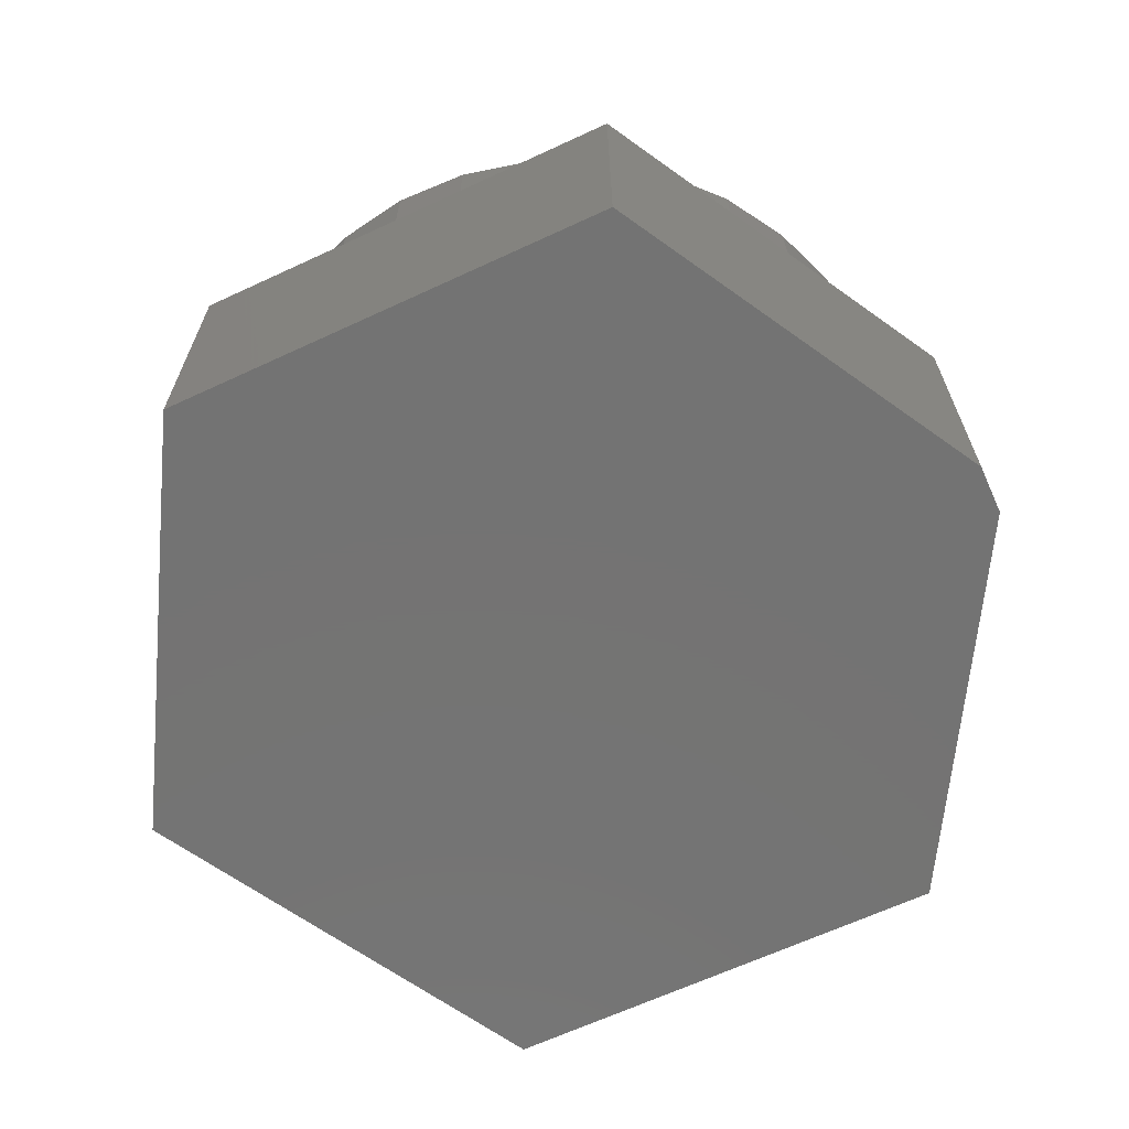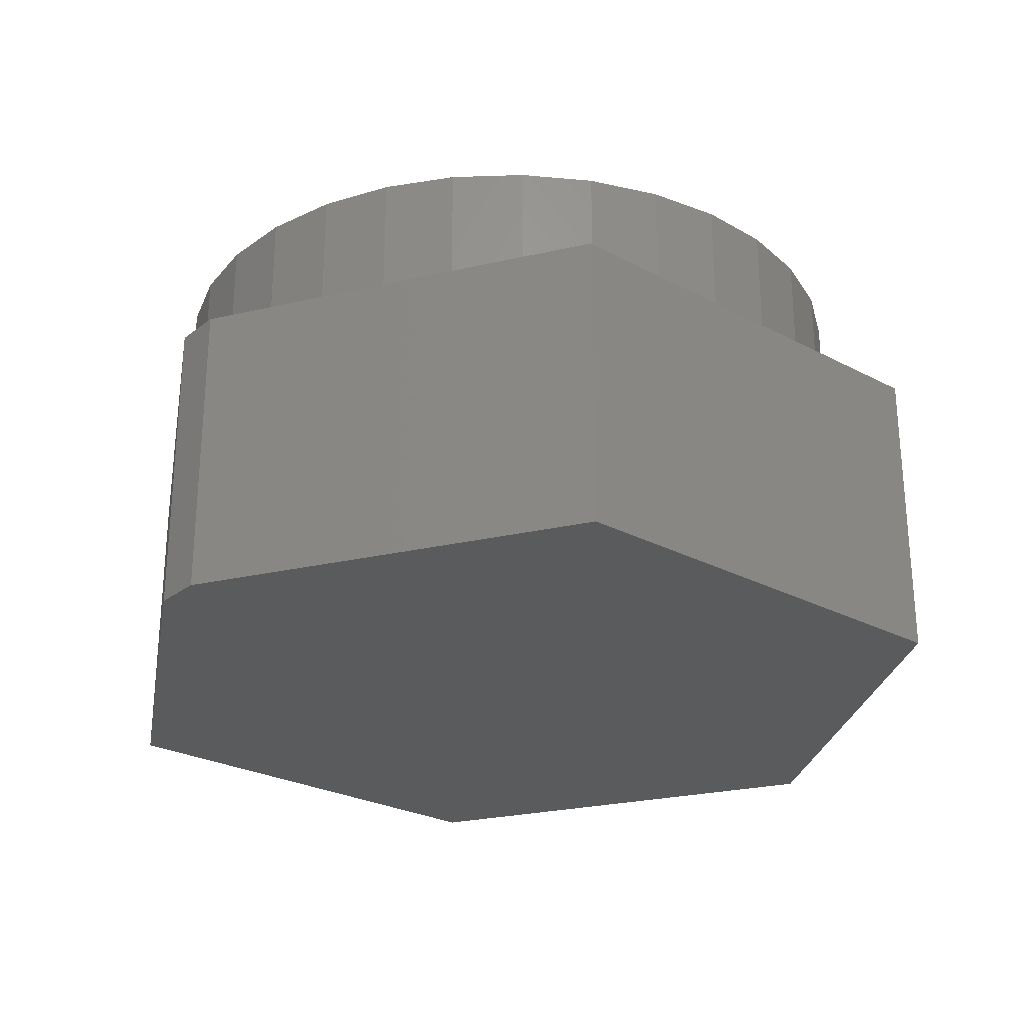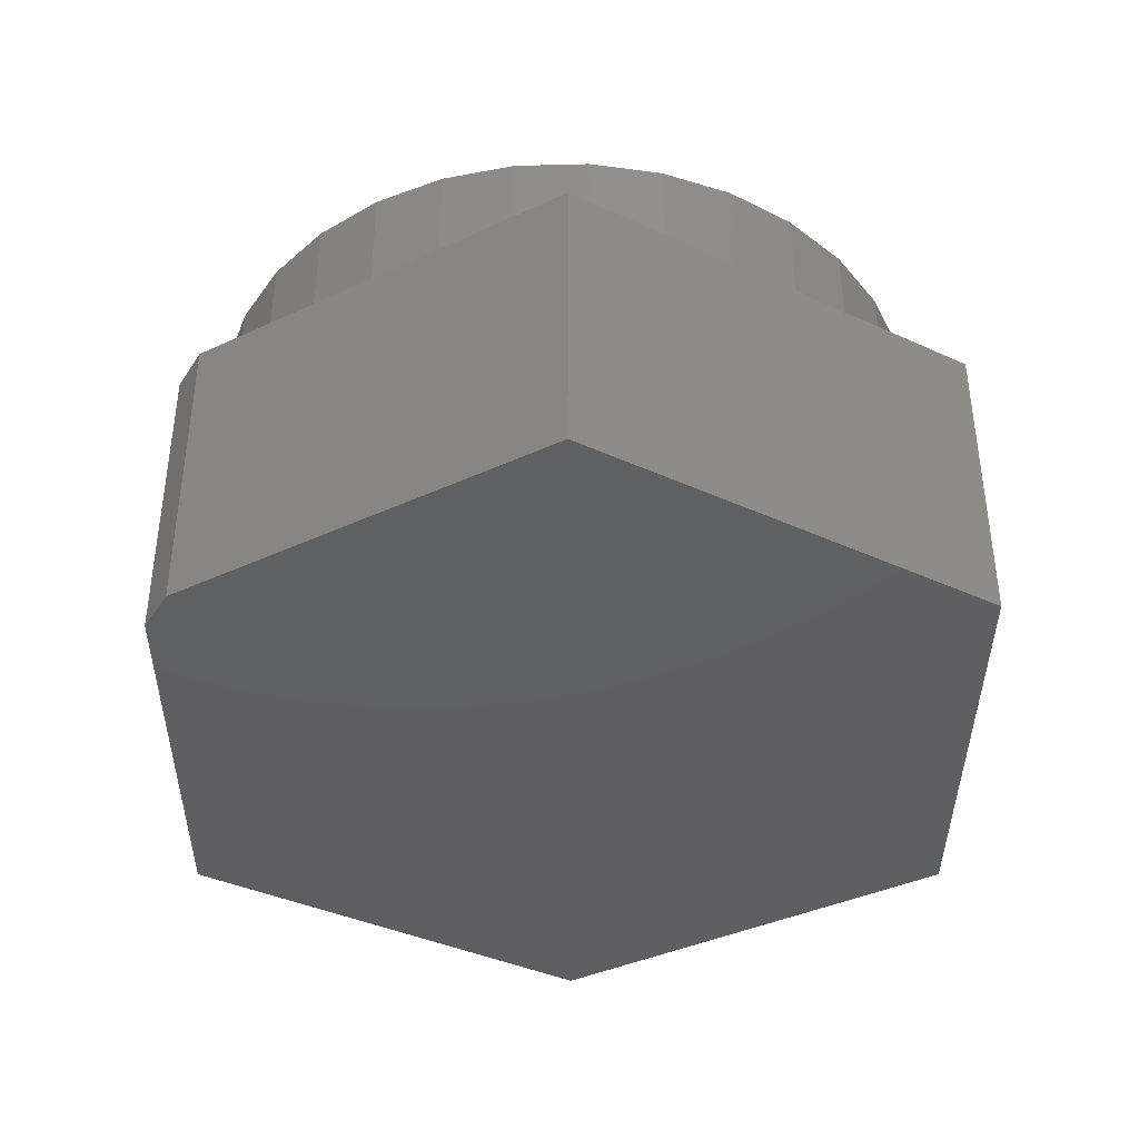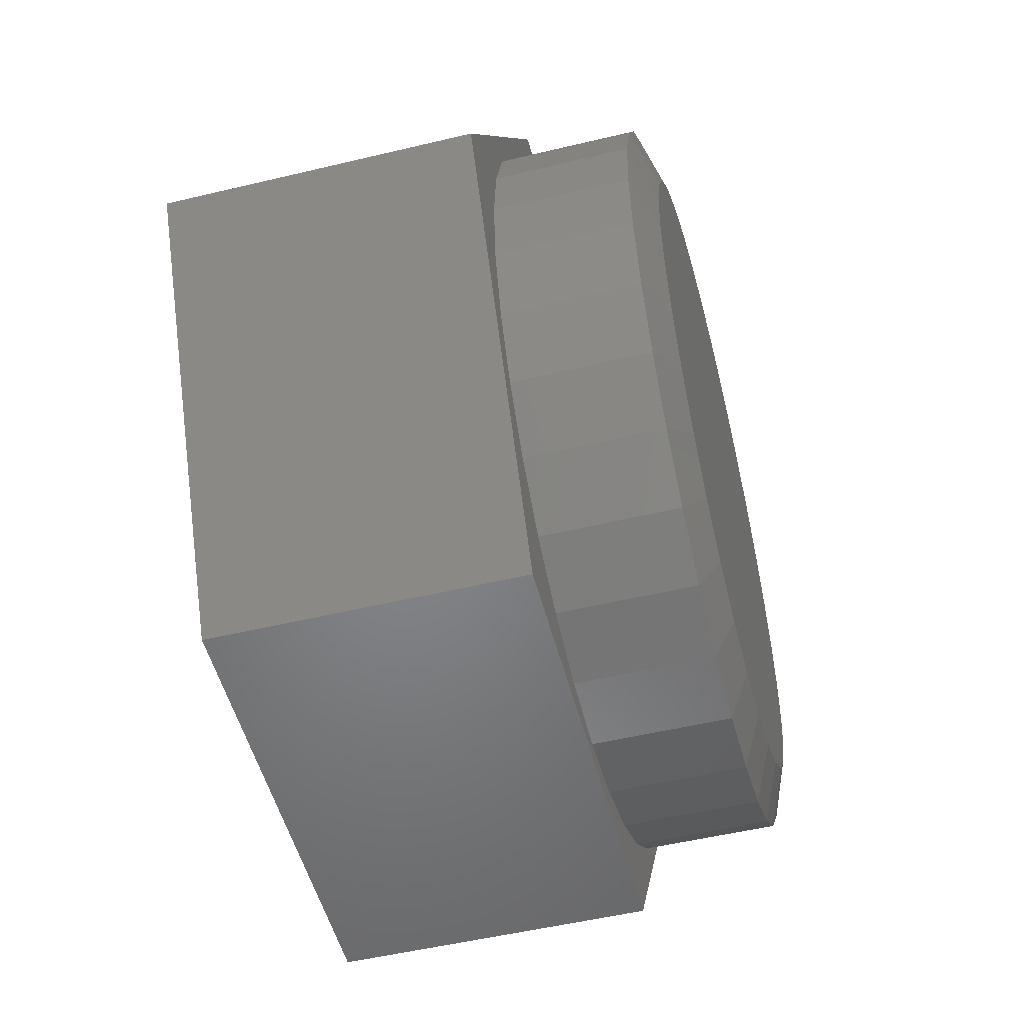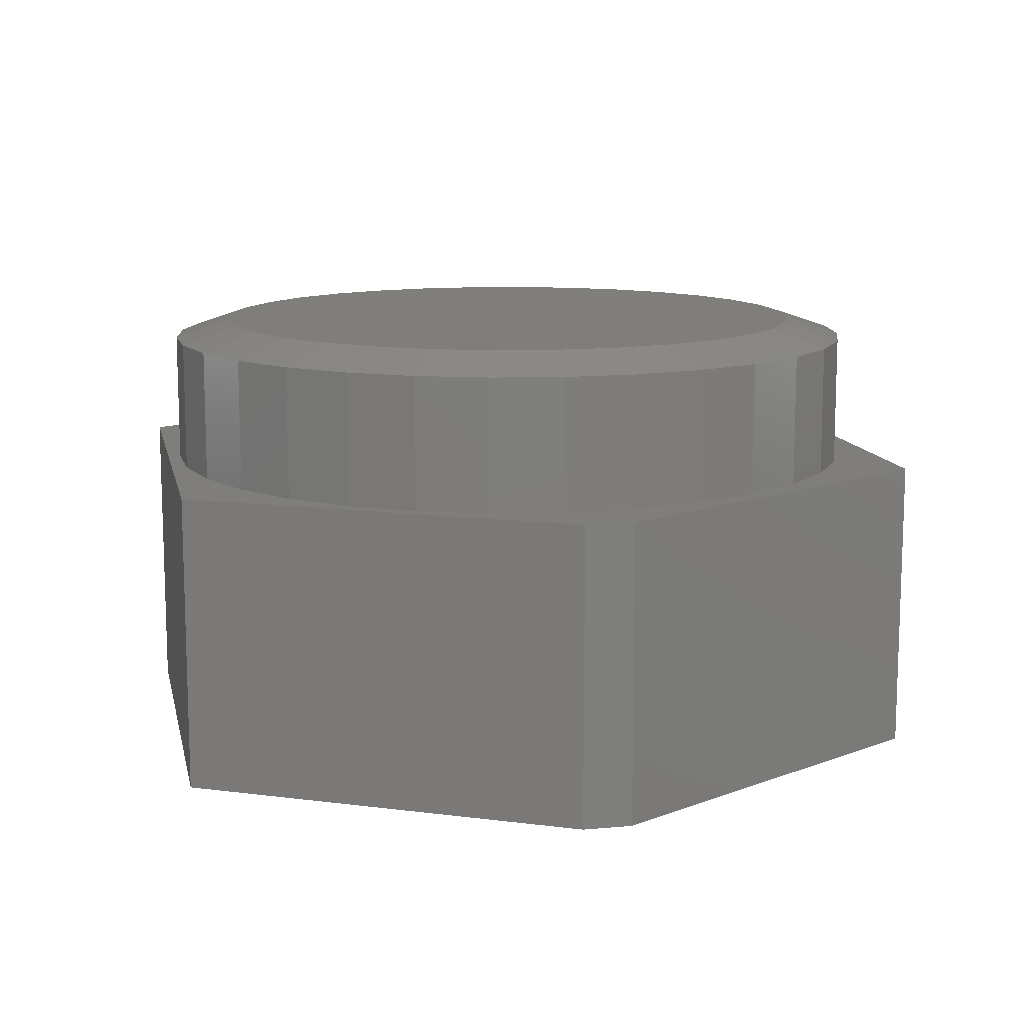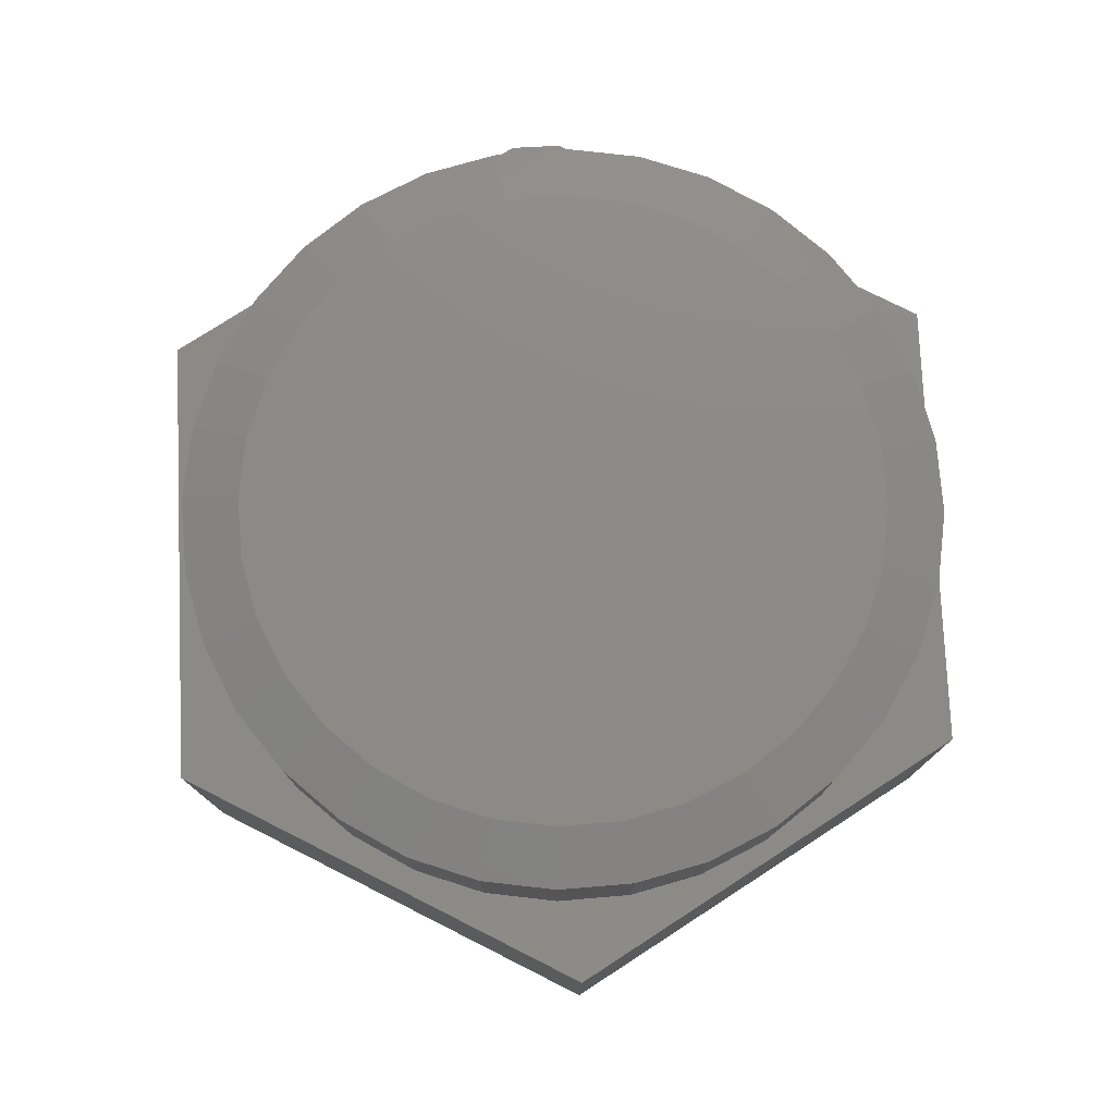
<metadata>
{"format":"stl","ext":"stl","renderer":"f3d","projection":"perspective","resolution":1024,"background":"white","views":[{"elev":-65.7,"azim":84.6,"up":"+Z"},{"elev":-26.4,"azim":-160.1,"up":"+Z"},{"elev":-39.5,"azim":-150.0,"up":"+Z"},{"elev":-52.0,"azim":-75.5,"up":"+Y"},{"elev":11.7,"azim":137.7,"up":"+Z"},{"elev":77.1,"azim":-32.9,"up":"+Z"}]}
</metadata>
<code>
# stl→obj: 110 verts, 216 faces
v -0.09397 0.5043 0.75
v 0.1066 0.5043 0.75
v 0.006332 0.5141 0.75
v 0.2031 0.475 0.75
v -0.1904 0.475 0.75
v 0.292 0.4275 0.75
v -0.2793 0.4275 0.75
v 0.3699 0.3636 0.75
v -0.3572 0.3636 0.75
v 0.4338 0.2856 0.75
v -0.4212 0.2856 0.75
v 0.4813 0.1968 0.75
v -0.4687 0.1968 0.75
v 0.5106 0.1003 0.75
v -0.4979 0.1003 0.75
v 0.5205 1.62e-16 0.75
v -0.5078 2.474e-07 0.75
v 0.5106 -0.1003 0.75
v -0.4979 -0.1003 0.75
v 0.4813 -0.1968 0.75
v -0.4687 -0.1968 0.75
v 0.4338 -0.2856 0.75
v -0.4212 -0.2856 0.75
v 0.3699 -0.3636 0.75
v -0.3572 -0.3636 0.75
v 0.292 -0.4275 0.75
v -0.2793 -0.4275 0.75
v 0.2031 -0.475 0.75
v -0.1904 -0.475 0.75
v 0.1066 -0.5043 0.75
v -0.09397 -0.5043 0.75
v 0.006332 -0.5141 0.75
v 0.6142 0 0.5
v 0.6142 -1.489e-16 0.7188
v 0.6025 -0.1186 0.5
v 0.6025 -0.1186 0.7188
v 0.568 -0.2326 0.5
v 0.568 -0.2326 0.7188
v 0.5118 -0.3377 0.5
v 0.5118 -0.3377 0.7188
v 0.4362 -0.4298 0.5
v 0.4362 -0.4298 0.7188
v 0.3441 -0.5054 0.5
v 0.3441 -0.5054 0.7188
v 0.239 -0.5616 0.5
v 0.239 -0.5616 0.7188
v 0.1249 -0.5962 0.5
v 0.1249 -0.5962 0.7188
v 0.006332 -0.6079 0.5
v 0.006332 -0.6079 0.7188
v -0.1123 -0.5962 0.5
v -0.1123 -0.5962 0.7188
v -0.2263 -0.5616 0.5
v -0.2263 -0.5616 0.7188
v -0.3314 -0.5054 0.5
v -0.3314 -0.5054 0.7188
v -0.4235 -0.4298 0.5
v -0.4235 -0.4298 0.7188
v -0.4991 -0.3377 0.5
v -0.4991 -0.3377 0.7188
v -0.5553 -0.2326 0.5
v -0.5553 -0.2326 0.7188
v -0.5899 -0.1186 0.5
v -0.5899 -0.1186 0.7188
v -0.6016 7.444e-17 0.5
v -0.6016 7.444e-17 0.7188
v -0.5899 0.1186 0.5
v -0.5899 0.1186 0.7188
v -0.5553 0.2326 0.5
v -0.5553 0.2326 0.7188
v -0.4991 0.3377 0.5
v -0.4991 0.3377 0.7188
v -0.4235 0.4298 0.5
v -0.4235 0.4298 0.7188
v -0.3314 0.5054 0.5
v -0.3314 0.5054 0.7188
v -0.2263 0.5616 0.5
v -0.2263 0.5616 0.7188
v -0.1123 0.5962 0.5
v -0.1123 0.5962 0.7188
v 0.006332 0.6079 0.5
v 0.006332 0.6079 0.7188
v 0.1249 0.5962 0.5
v 0.1249 0.5962 0.7188
v 0.239 0.5616 0.5
v 0.239 0.5616 0.7188
v 0.3441 0.5054 0.5
v 0.3441 0.5054 0.7188
v 0.4362 0.4298 0.5
v 0.4362 0.4298 0.7188
v 0.5118 0.3377 0.5
v 0.5118 0.3377 0.7188
v 0.568 0.2326 0.5
v 0.568 0.2326 0.7188
v 0.6025 0.1186 0.5
v 0.6025 0.1186 0.7188
v 0.3145 0.6373 0.5
v 0.385 0.5968 0.5
v 0.7344 0 0.5
v -0.7422 0 0.5
v -0.3692 -0.6373 0.5
v -0.3692 0.6373 0.5
v 0.3613 -0.6373 0.5
v 0.7344 0 0
v -0.7422 0 0
v 0.385 0.5968 0
v -0.3692 0.6373 0
v 0.3145 0.6373 0
v -0.3692 -0.6373 0
v 0.3613 -0.6373 0
f 1 2 3
f 2 1 4
f 4 1 5
f 4 5 6
f 6 5 7
f 6 7 8
f 8 7 9
f 8 9 10
f 10 9 11
f 10 11 12
f 12 11 13
f 12 13 14
f 14 13 15
f 14 15 16
f 16 15 17
f 16 17 18
f 18 17 19
f 18 19 20
f 20 19 21
f 20 21 22
f 22 21 23
f 22 23 24
f 24 23 25
f 24 25 26
f 26 25 27
f 26 27 28
f 28 27 29
f 28 29 30
f 30 29 31
f 30 31 32
f 33 34 35
f 35 34 36
f 35 36 37
f 37 36 38
f 37 38 39
f 39 38 40
f 39 40 41
f 41 40 42
f 41 42 43
f 43 42 44
f 43 44 45
f 45 44 46
f 45 46 47
f 47 46 48
f 47 48 49
f 49 48 50
f 49 50 51
f 51 50 52
f 51 52 53
f 53 52 54
f 53 54 55
f 55 54 56
f 55 56 57
f 57 56 58
f 57 58 59
f 59 58 60
f 59 60 61
f 61 60 62
f 61 62 63
f 63 62 64
f 63 64 65
f 65 64 66
f 65 66 67
f 67 66 68
f 67 68 69
f 69 68 70
f 69 70 71
f 71 70 72
f 71 72 73
f 73 72 74
f 73 74 75
f 75 74 76
f 75 76 77
f 77 76 78
f 77 78 79
f 79 78 80
f 79 80 81
f 81 80 82
f 81 82 83
f 83 82 84
f 83 84 85
f 85 84 86
f 85 86 87
f 87 86 88
f 87 88 89
f 89 88 90
f 89 90 91
f 91 90 92
f 91 92 93
f 93 92 94
f 93 94 95
f 95 94 96
f 95 96 33
f 33 96 34
f 25 56 27
f 48 46 30
f 30 46 28
f 38 22 40
f 22 38 20
f 20 38 36
f 20 36 18
f 18 36 34
f 18 34 16
f 21 60 23
f 60 21 62
f 62 21 19
f 62 19 64
f 64 19 17
f 64 17 66
f 56 25 58
f 58 25 23
f 58 23 60
f 52 29 54
f 54 29 27
f 54 27 56
f 29 52 31
f 31 52 50
f 31 50 32
f 32 50 48
f 32 48 30
f 42 26 44
f 44 26 28
f 44 28 46
f 26 42 24
f 24 42 40
f 24 40 22
f 8 88 6
f 80 78 1
f 1 78 5
f 70 11 72
f 11 70 13
f 13 70 68
f 13 68 15
f 15 68 66
f 15 66 17
f 12 92 10
f 92 12 94
f 94 12 14
f 94 14 96
f 96 14 16
f 96 16 34
f 88 8 90
f 90 8 10
f 90 10 92
f 84 4 86
f 86 4 6
f 86 6 88
f 4 84 2
f 2 84 82
f 2 82 3
f 3 82 80
f 3 80 1
f 74 7 76
f 76 7 5
f 76 5 78
f 7 74 9
f 9 74 72
f 9 72 11
f 97 81 83
f 98 97 83
f 98 83 85
f 98 85 87
f 98 87 89
f 98 89 91
f 98 91 99
f 100 101 59
f 100 59 61
f 100 61 63
f 100 63 65
f 100 65 67
f 100 67 69
f 100 69 71
f 102 100 71
f 102 71 73
f 102 73 75
f 102 75 77
f 102 77 79
f 102 79 81
f 102 81 97
f 101 103 49
f 101 49 51
f 101 51 53
f 101 53 55
f 101 55 57
f 101 57 59
f 99 91 93
f 99 93 95
f 99 95 33
f 99 33 35
f 99 35 37
f 99 37 39
f 99 39 103
f 103 39 41
f 103 41 43
f 103 43 45
f 103 45 47
f 103 47 49
f 104 105 106
f 106 105 107
f 106 107 108
f 109 105 110
f 110 105 104
f 97 108 102
f 102 108 107
f 99 104 98
f 98 104 106
f 98 106 97
f 97 106 108
f 102 107 100
f 100 107 105
f 103 110 99
f 99 110 104
f 101 109 103
f 103 109 110
f 100 105 101
f 101 105 109

</code>
